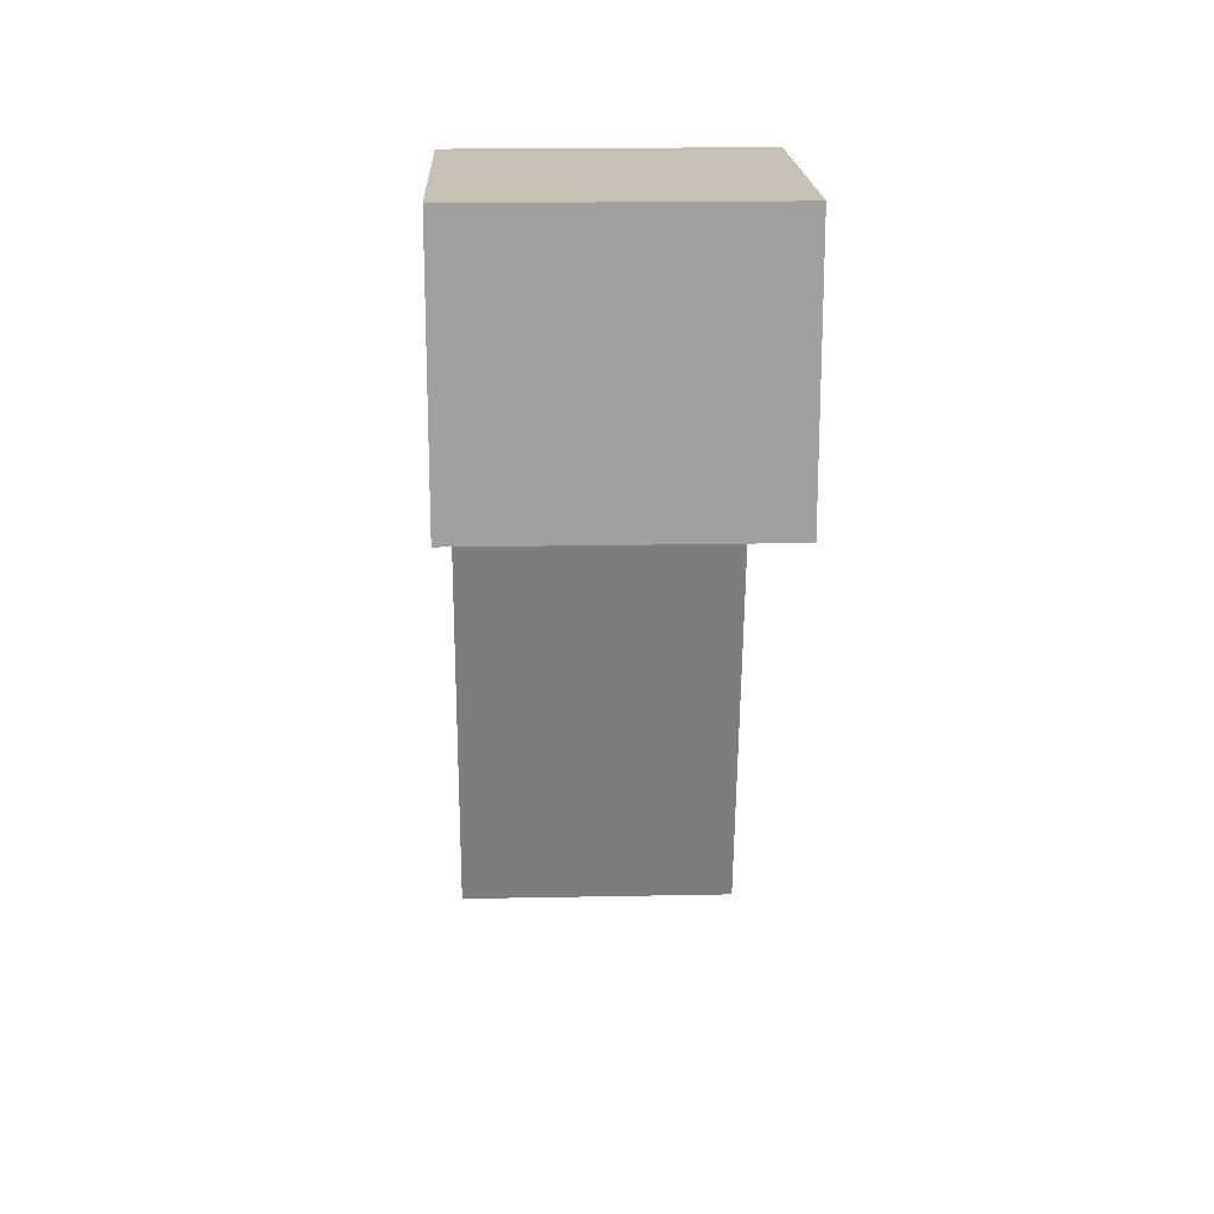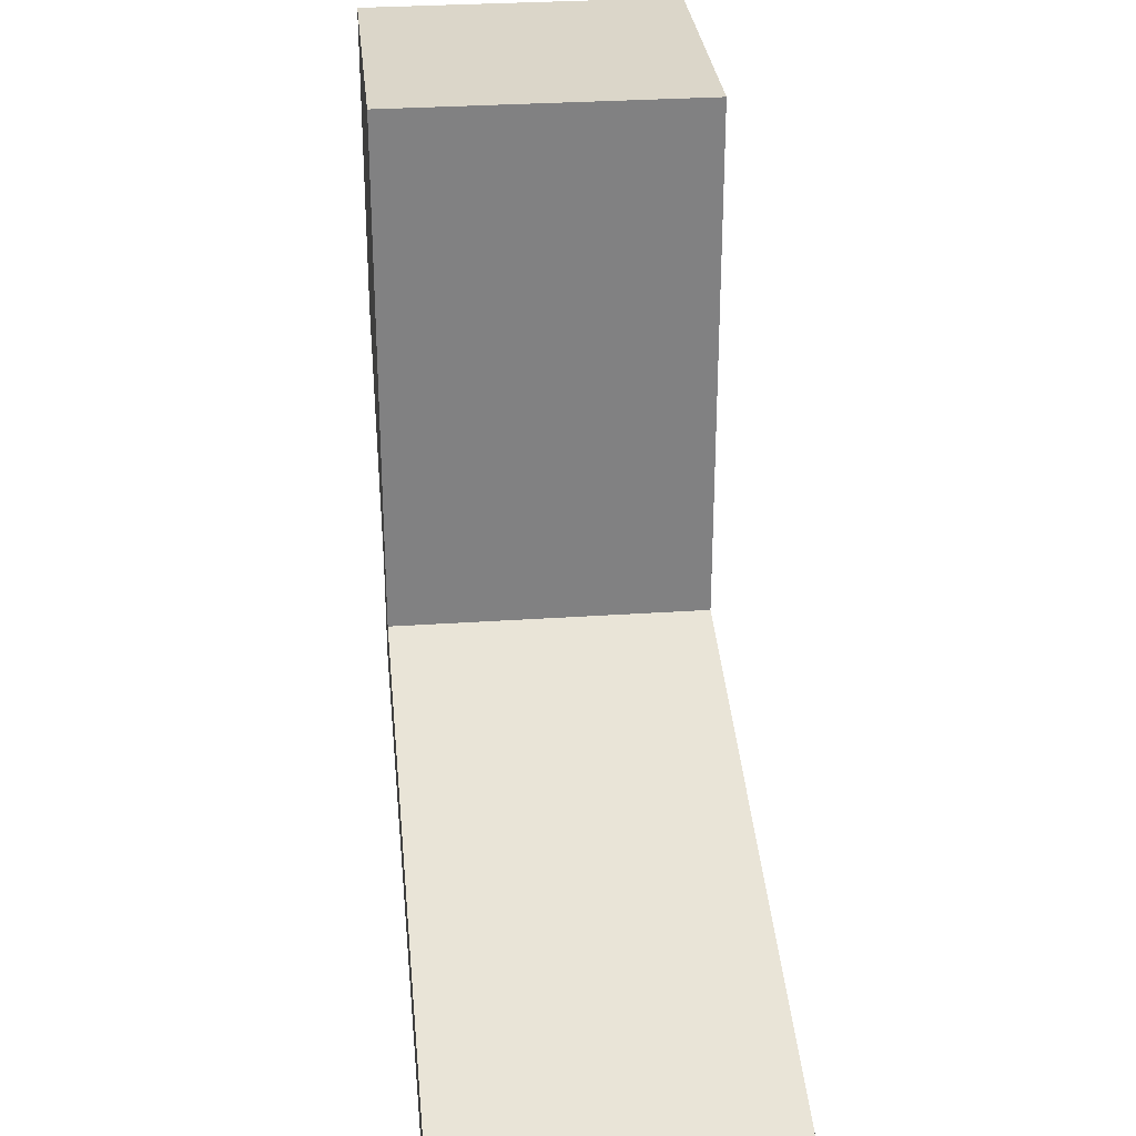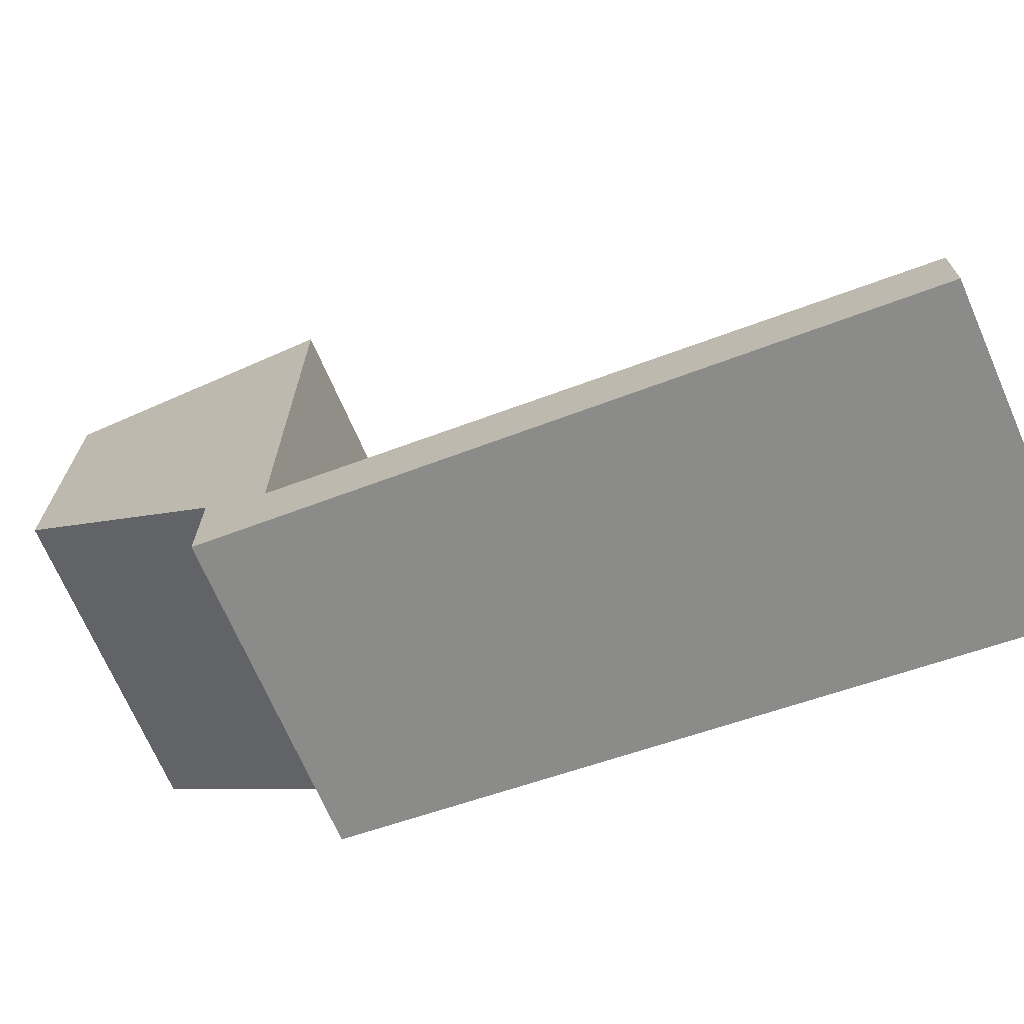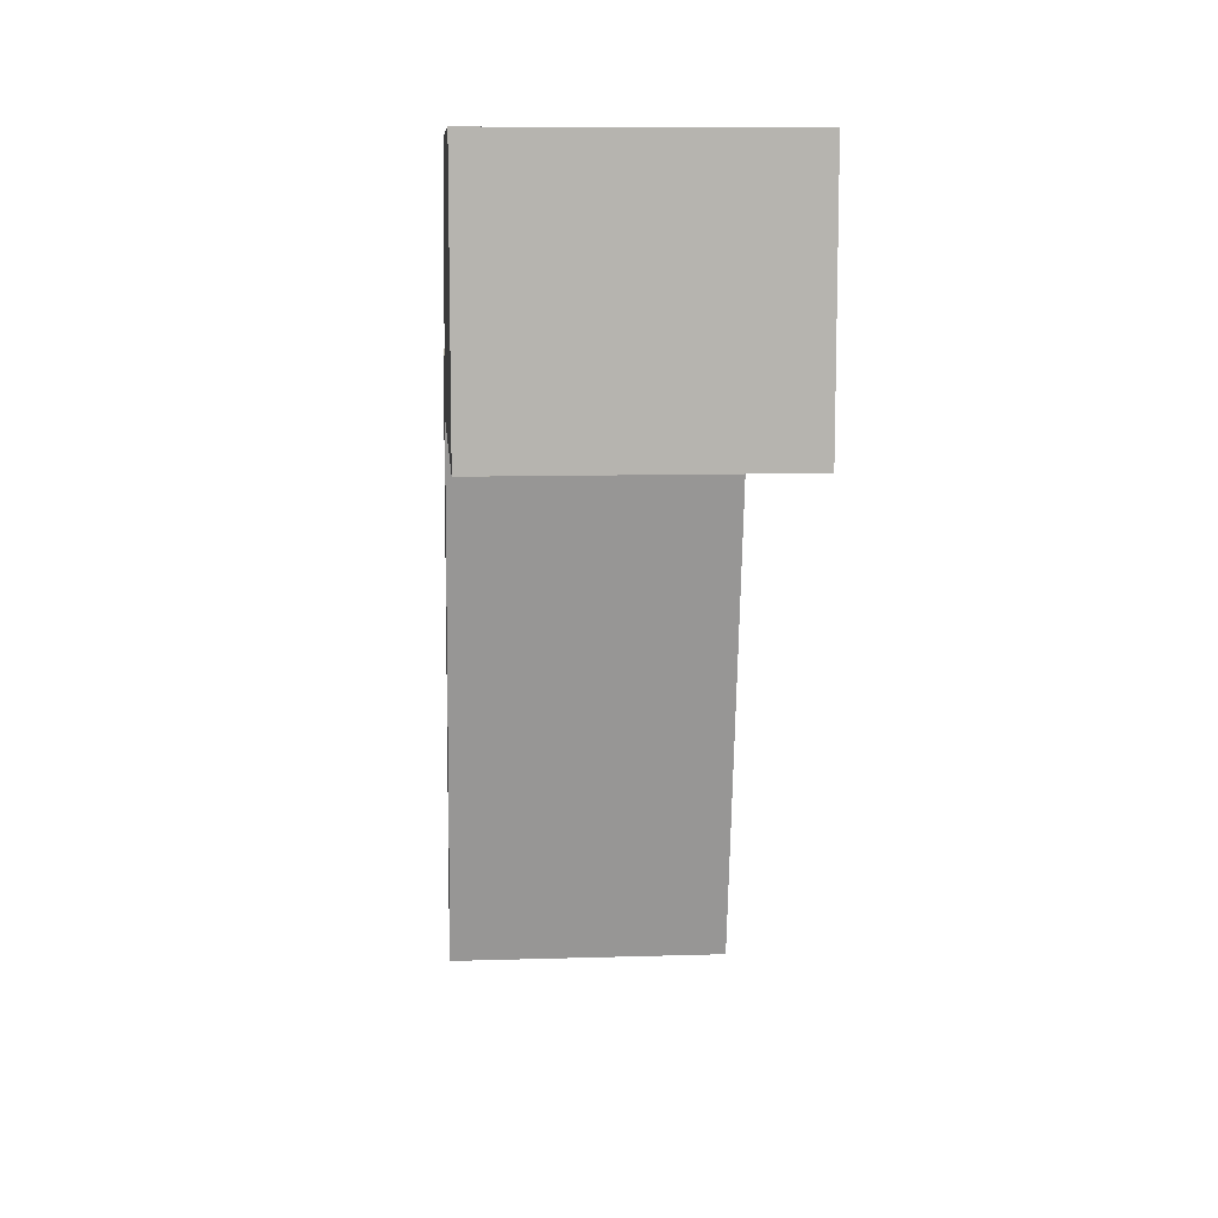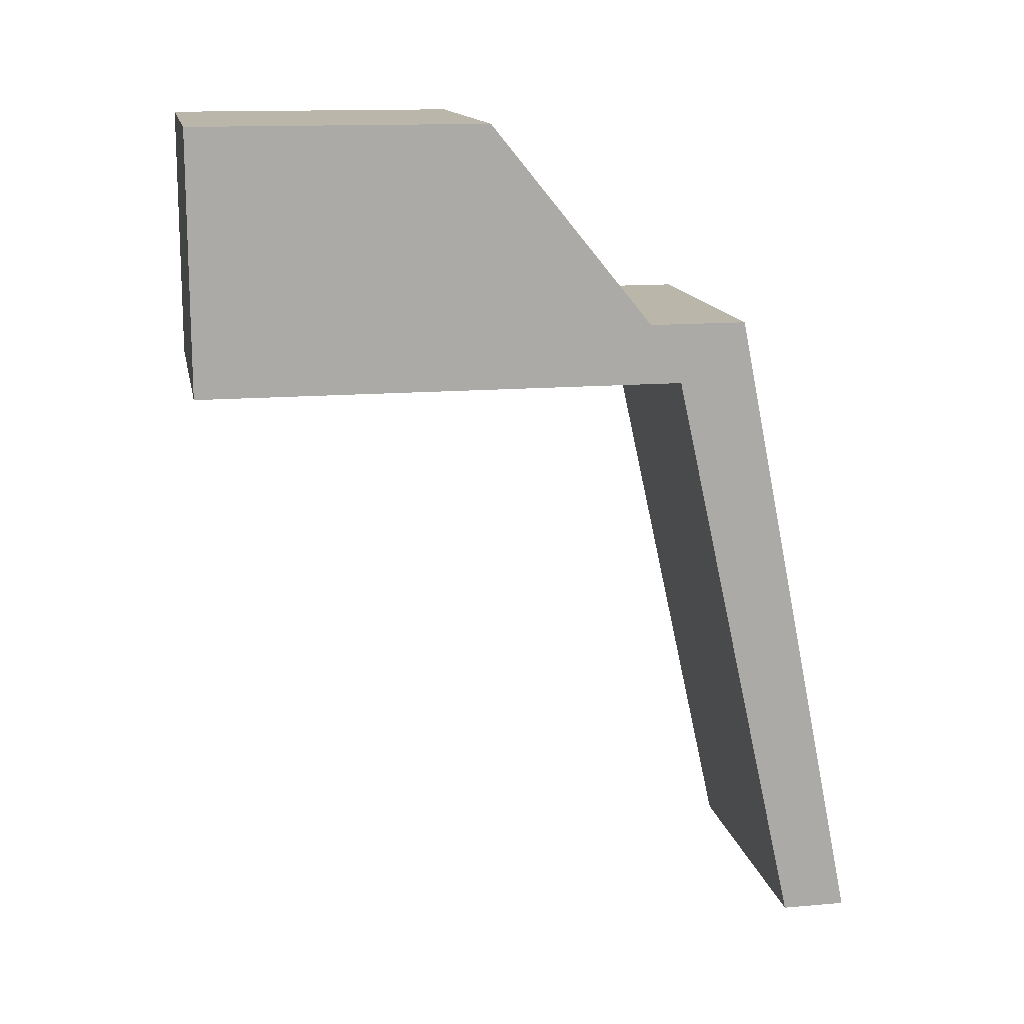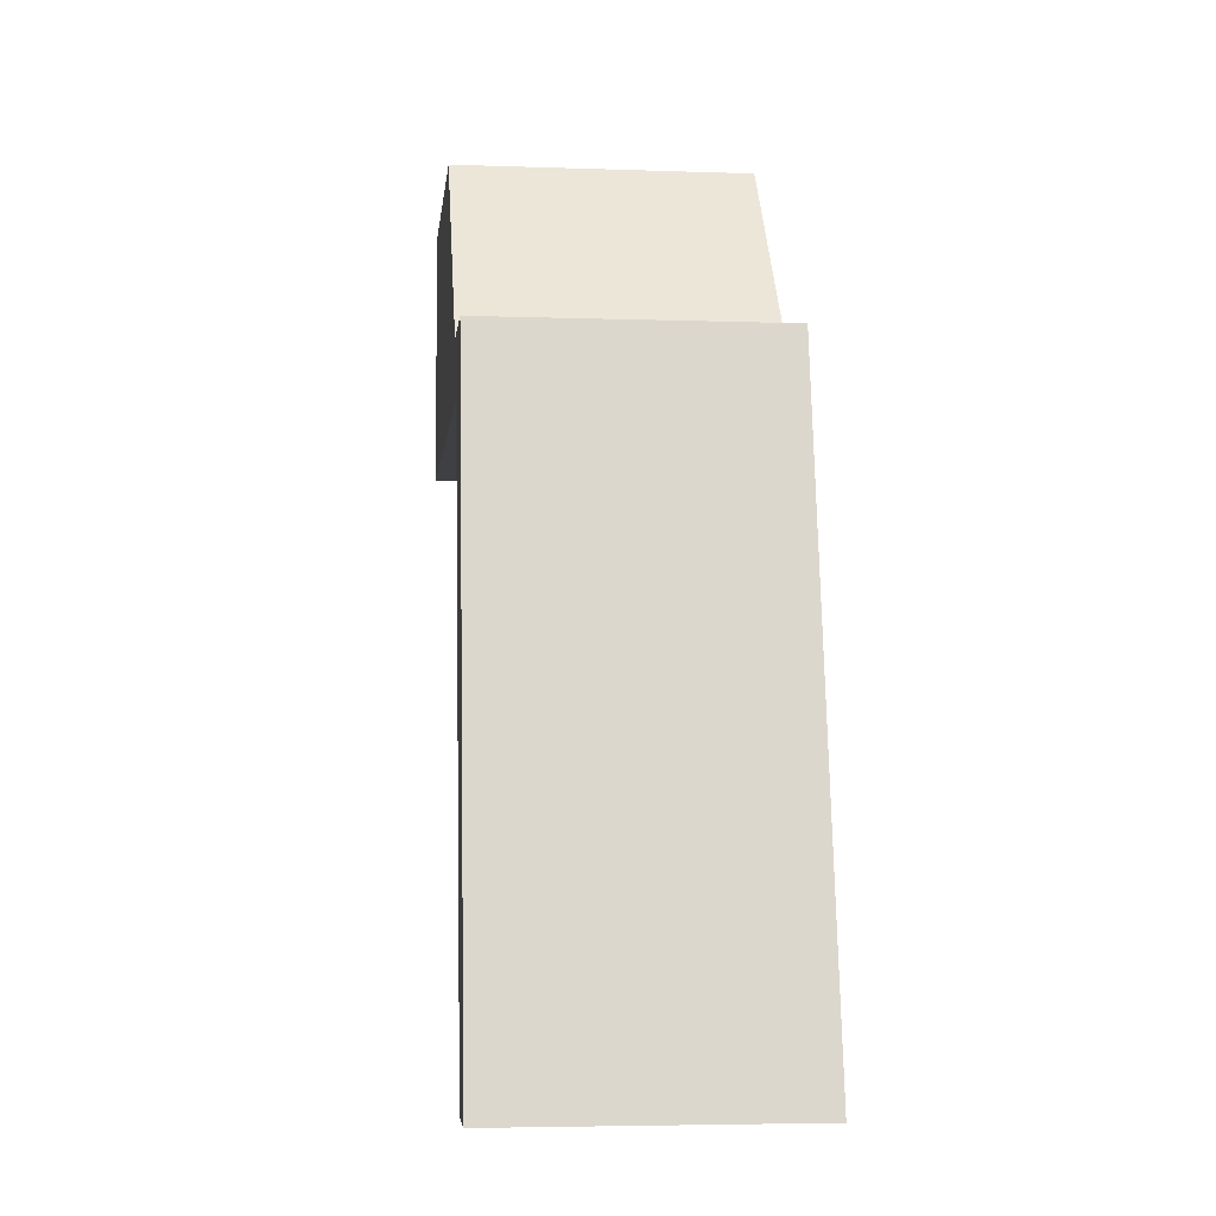
<metadata>
{"format":"obj","ext":"obj","renderer":"f3d","projection":"perspective","resolution":1024,"background":"white","views":[{"elev":18.5,"azim":-2.2,"up":"+Y"},{"elev":30.0,"azim":-5.7,"up":"+Z"},{"elev":-70.4,"azim":-66.4,"up":"+Z"},{"elev":10.0,"azim":-4.5,"up":"+Y"},{"elev":14.1,"azim":79.2,"up":"+Y"},{"elev":-5.0,"azim":173.8,"up":"+Y"}]}
</metadata>
<code>
g Mesh2_Group3_Group1_Model
v -0.002703 0.0135 -0.001707
v 0.002703 0.0135 -0.001707
v 0.002703 0.0135 0.003699
v -0.002703 0.0135 0.003699
v -0.002703 0.0135 0.003699
v -0.002703 0.0087 0.003699
v -0.002703 0.0087 -0.005307
v -0.002703 0.009809 -0.004707
v -0.002703 0.0135 -0.001707
v -0.002703 0.009809 -0.006507
v -0.002703 -0.002147 -0.008907
v -0.002703 -0.002147 -0.007707
v -0.002703 0.009809 -0.004707
v -0.002703 0.009809 -0.006507
v 0.002703 0.009809 -0.006507
v 0.002703 0.009809 -0.004707
v 0.002703 0.0135 -0.001707
v -0.002703 0.0135 -0.001707
v -0.002703 0.009809 -0.004707
v 0.002703 0.009809 -0.004707
v 0.002703 0.009809 -0.006507
v 0.002703 -0.002147 -0.008907
v 0.002703 -0.002147 -0.007707
v 0.002703 0.0087 -0.005307
v 0.002703 0.0087 0.003699
v 0.002703 0.009809 -0.004707
v 0.002703 0.0135 0.003699
v 0.002703 0.0135 -0.001707
v -0.002703 0.0087 0.003699
v 0.002703 0.0087 0.003699
v 0.002703 0.0087 -0.005307
v -0.002703 0.0087 -0.005307
v 0.002703 -0.002147 -0.007707
v -0.002703 -0.002147 -0.007707
v -0.002703 0.0087 -0.005307
v 0.002703 0.0087 -0.005307
v 0.002703 -0.002147 -0.008907
v -0.002703 -0.002147 -0.008907
v -0.002703 -0.002147 -0.007707
v 0.002703 -0.002147 -0.007707
v -0.002703 -0.002147 -0.008907
v 0.002703 -0.002147 -0.008907
v 0.002703 0.009809 -0.006507
v -0.002703 0.009809 -0.006507
v -0.002703 0.0087 0.003699
v -0.002703 0.0135 0.003699
v 0.002703 0.0135 0.003699
v 0.002703 0.0087 0.003699
g Mesh2_Group3_Group1_Model_0
f 3 2 1
f 4 3 1
f 7 6 5
f 5 8 7
f 5 9 8
f 7 8 10
f 7 10 11
f 11 12 7
f 15 14 13
f 16 15 13
f 19 18 17
f 20 19 17
f 23 22 21
f 21 24 23
f 21 25 24
f 21 26 25
f 26 27 25
f 26 28 27
f 31 30 29
f 32 31 29
f 35 34 33
f 36 35 33
f 39 38 37
f 40 39 37
f 43 42 41
f 44 43 41
f 47 46 45
f 48 47 45

</code>
